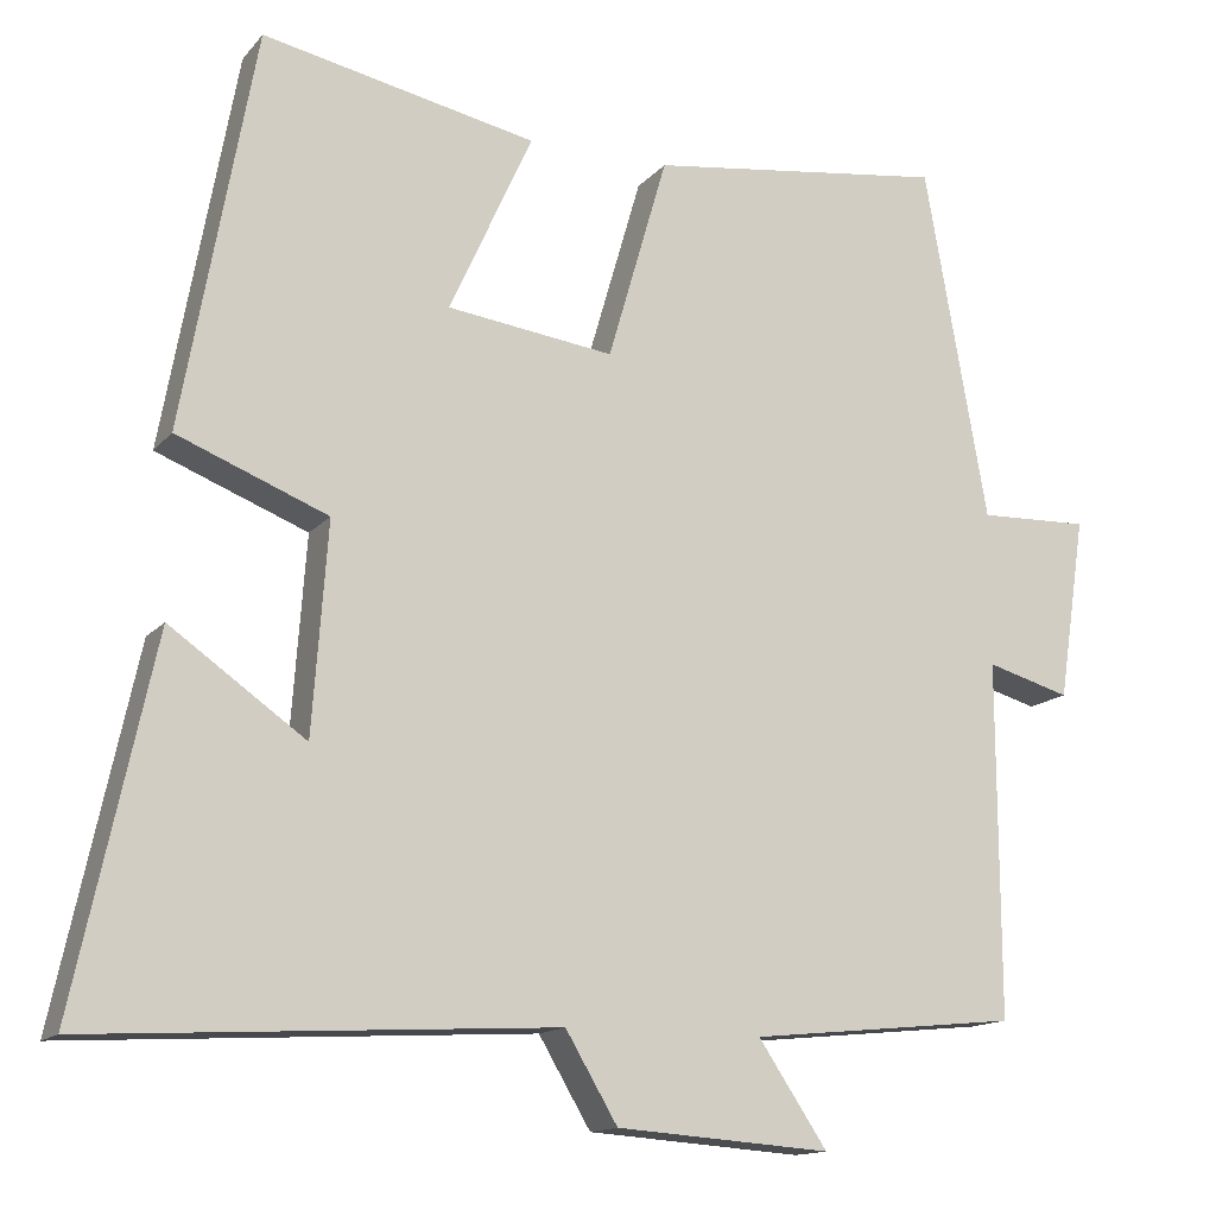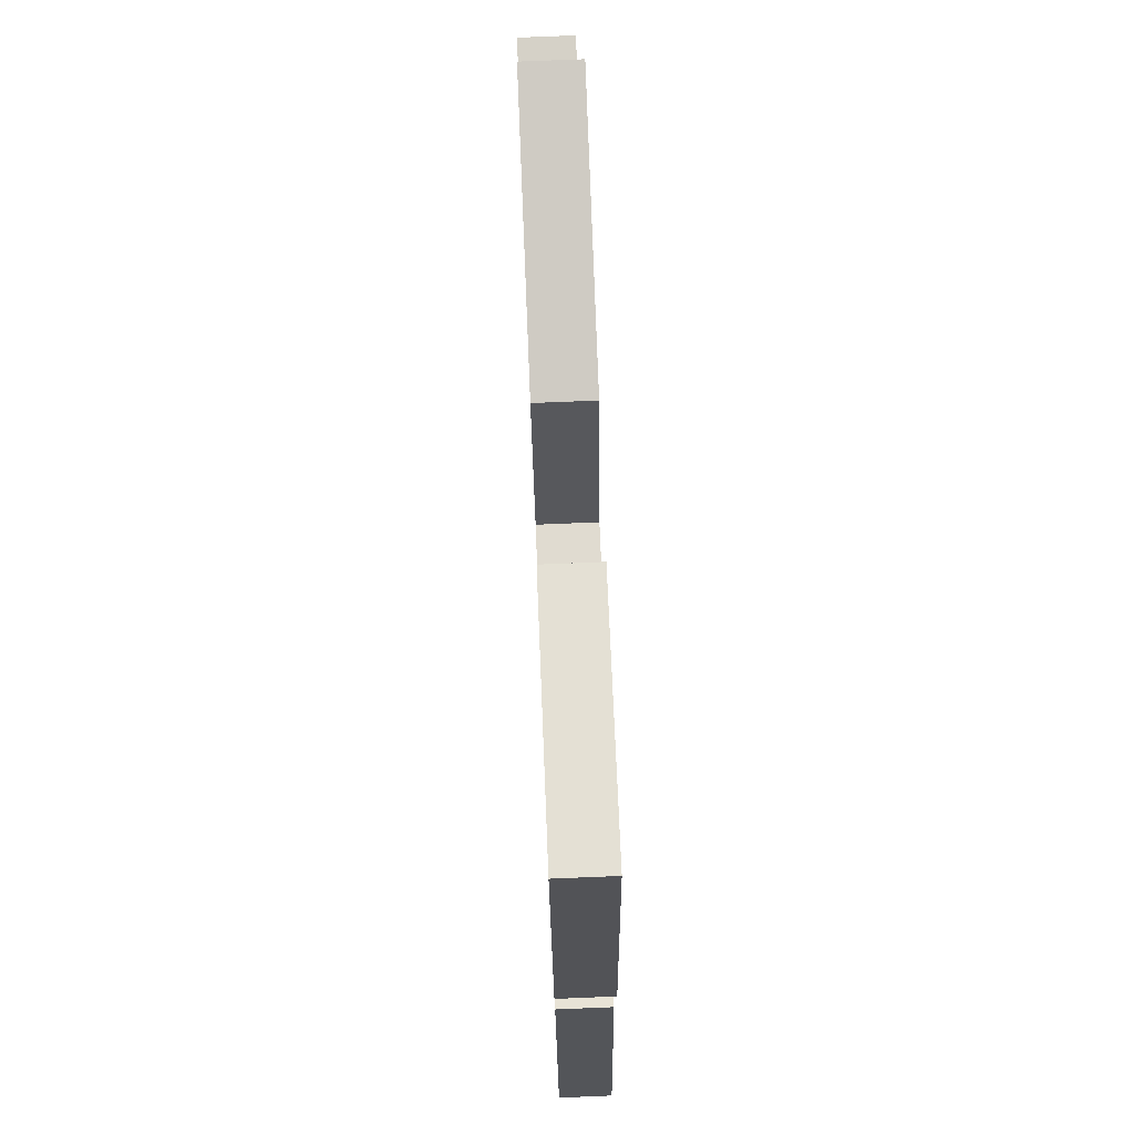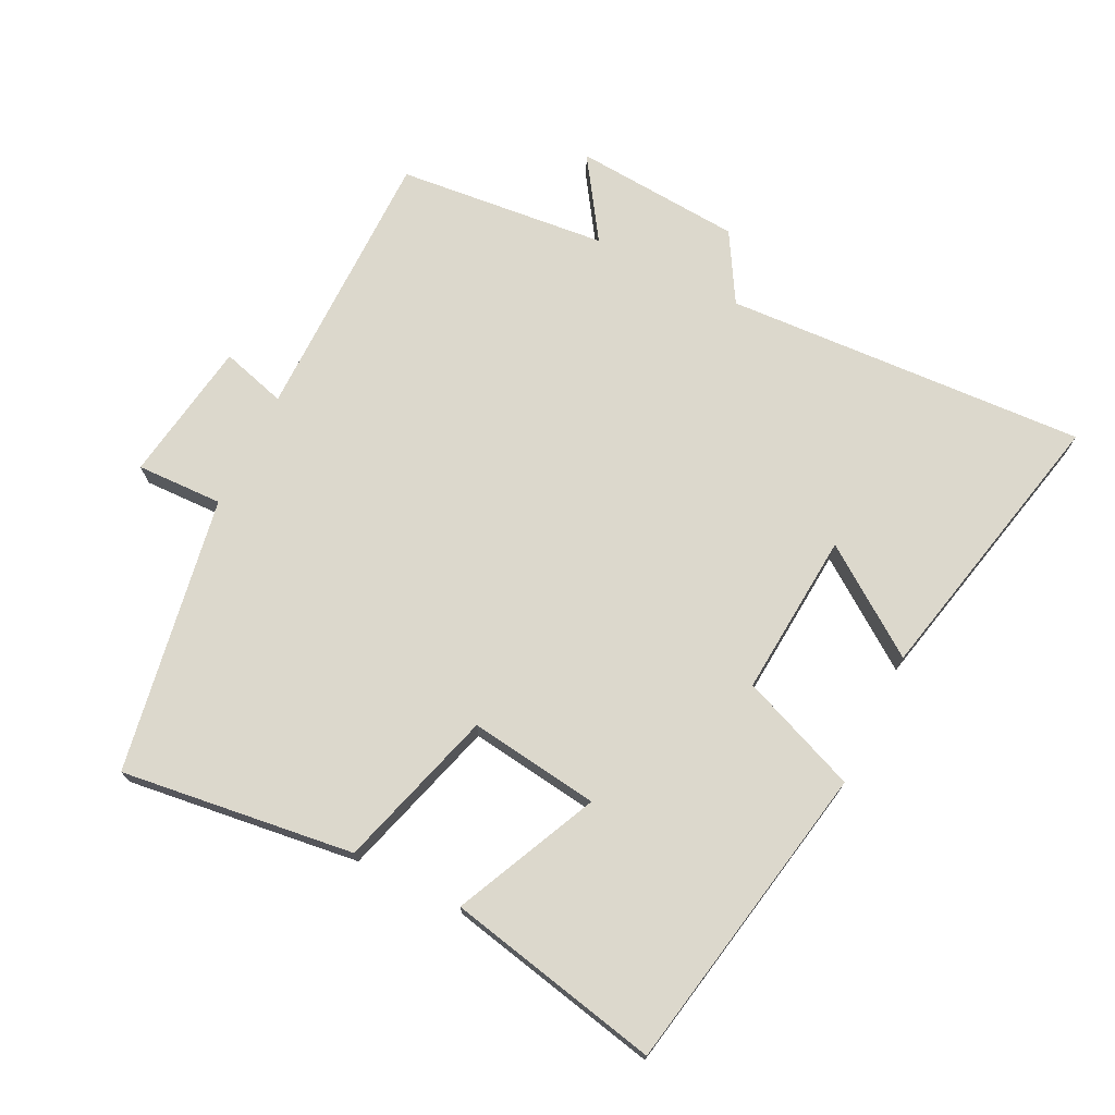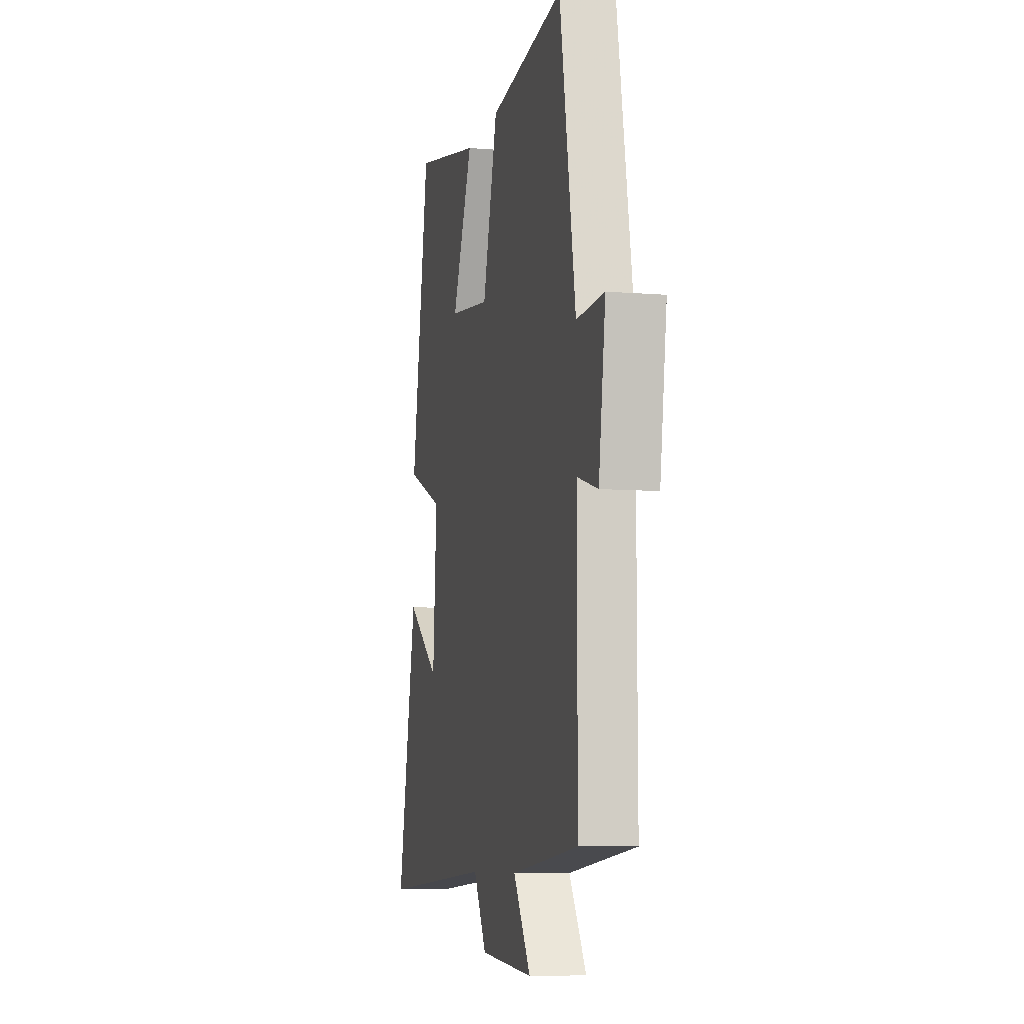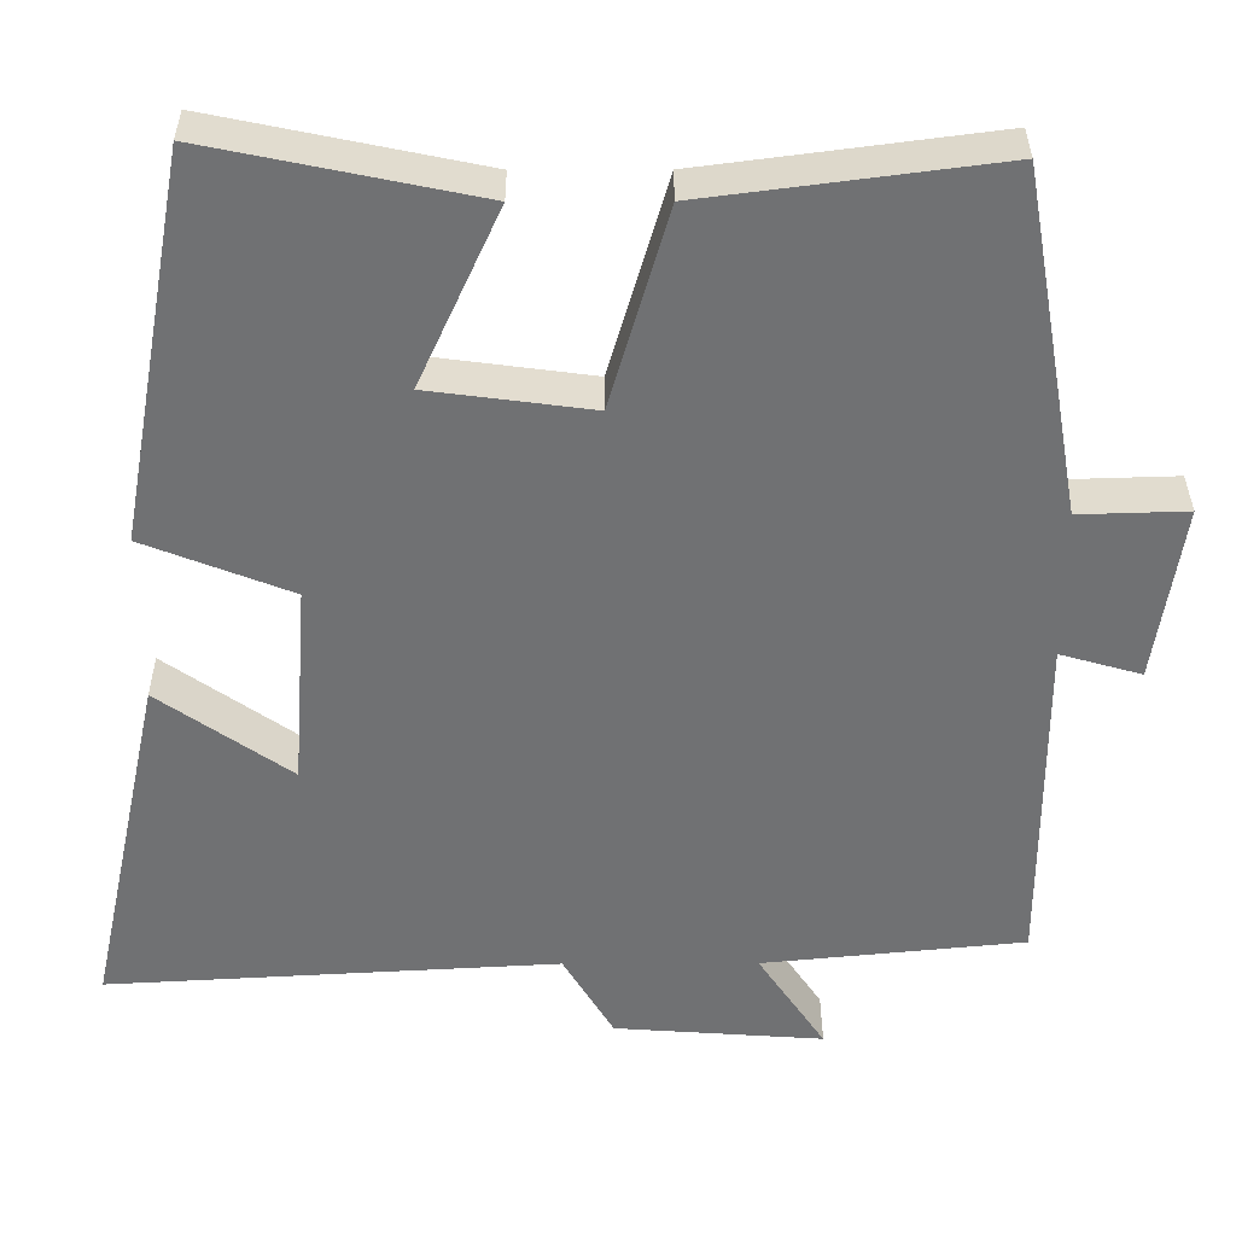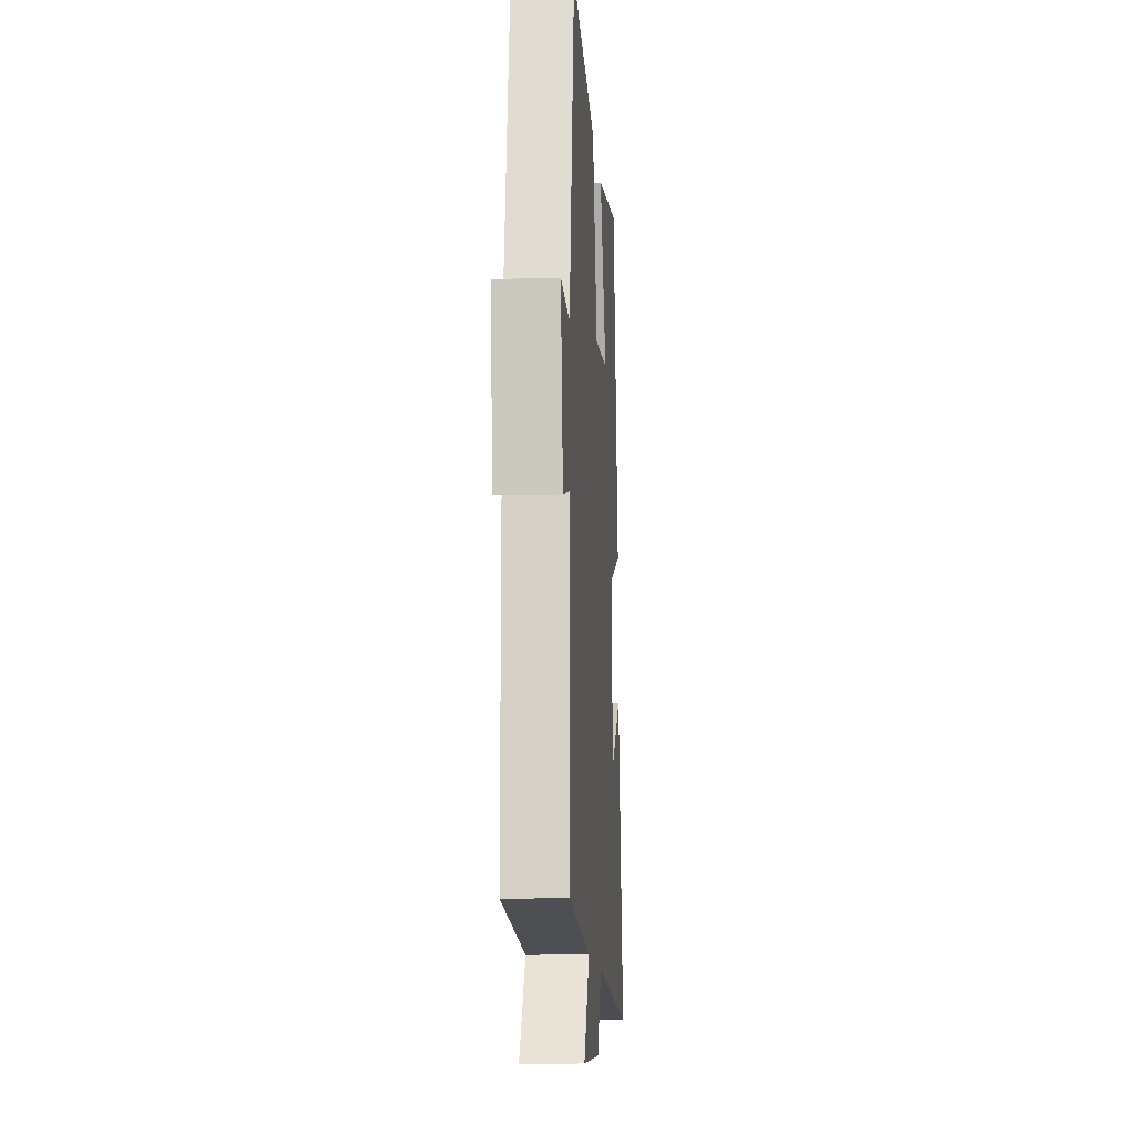
<metadata>
{"format":"obj","ext":"obj","renderer":"f3d","projection":"perspective","resolution":1024,"background":"white","views":[{"elev":-14.1,"azim":155.0,"up":"+Z"},{"elev":77.6,"azim":87.7,"up":"+Z"},{"elev":72.7,"azim":26.6,"up":"+Y"},{"elev":-7.8,"azim":-102.9,"up":"+Z"},{"elev":34.9,"azim":179.8,"up":"+Z"},{"elev":-12.3,"azim":-86.1,"up":"+Z"}]}
</metadata>
<code>
v -0.426 0.07 0.546
v -0.075 0.07 0.5
v -0.005 0.07 0.259
v 0.191 0.07 0.285
v 0.093 0.07 0.5
v 0.415 0.07 0.567
v 0.5 0.07 0.099
v 0.323 0.07 0.029
v 0.341 0.07 -0.217
v 0.5 0.07 -0.105
v 0.592 0.07 -0.531
v 0.047 0.07 -0.5
v -0.014 0.07 -0.603
v -0.266 0.07 -0.621
v -0.185 0.07 -0.5
v -0.501 0.07 -0.468
v -0.5 0.07 -0.052
v -0.598 0.07 -0.08
v -0.63 0.07 0.134
v -0.5 0.07 0.13
v -0.426 0 0.546
v -0.075 0 0.5
v -0.005 0 0.259
v 0.191 0 0.285
v 0.093 0 0.5
v 0.415 0 0.567
v 0.5 0 0.099
v 0.323 0 0.029
v 0.341 0 -0.217
v 0.5 0 -0.105
v 0.592 0 -0.531
v 0.047 0 -0.5
v -0.014 0 -0.603
v -0.266 0 -0.621
v -0.185 0 -0.5
v -0.501 0 -0.468
v -0.5 0 -0.052
v -0.598 0 -0.08
v -0.63 0 0.134
v -0.5 0 0.13
f 17 18 19 20
f 1 2 3
f 20 1 3
f 17 20 3
f 17 3 4
f 16 17 4
f 15 16 4
f 12 13 14 15
f 12 15 4
f 9 10 11 12
f 8 9 12 4
f 6 7 8
f 5 6 8
f 4 5 8
f 40 39 38 37
f 23 22 21
f 23 21 40
f 23 40 37
f 24 23 37
f 24 37 36
f 24 36 35
f 35 34 33 32
f 24 35 32
f 32 31 30 29
f 24 32 29 28
f 28 27 26
f 28 26 25
f 28 25 24
f 1 21 22 2
f 2 22 23 3
f 3 23 24 4
f 4 24 25 5
f 5 25 26 6
f 6 26 27 7
f 7 27 28 8
f 8 28 29 9
f 9 29 30 10
f 10 30 31 11
f 11 31 32 12
f 12 32 33 13
f 13 33 34 14
f 14 34 35 15
f 15 35 36 16
f 16 36 37 17
f 17 37 38 18
f 18 38 39 19
f 19 39 40 20
f 20 40 21 1

</code>
